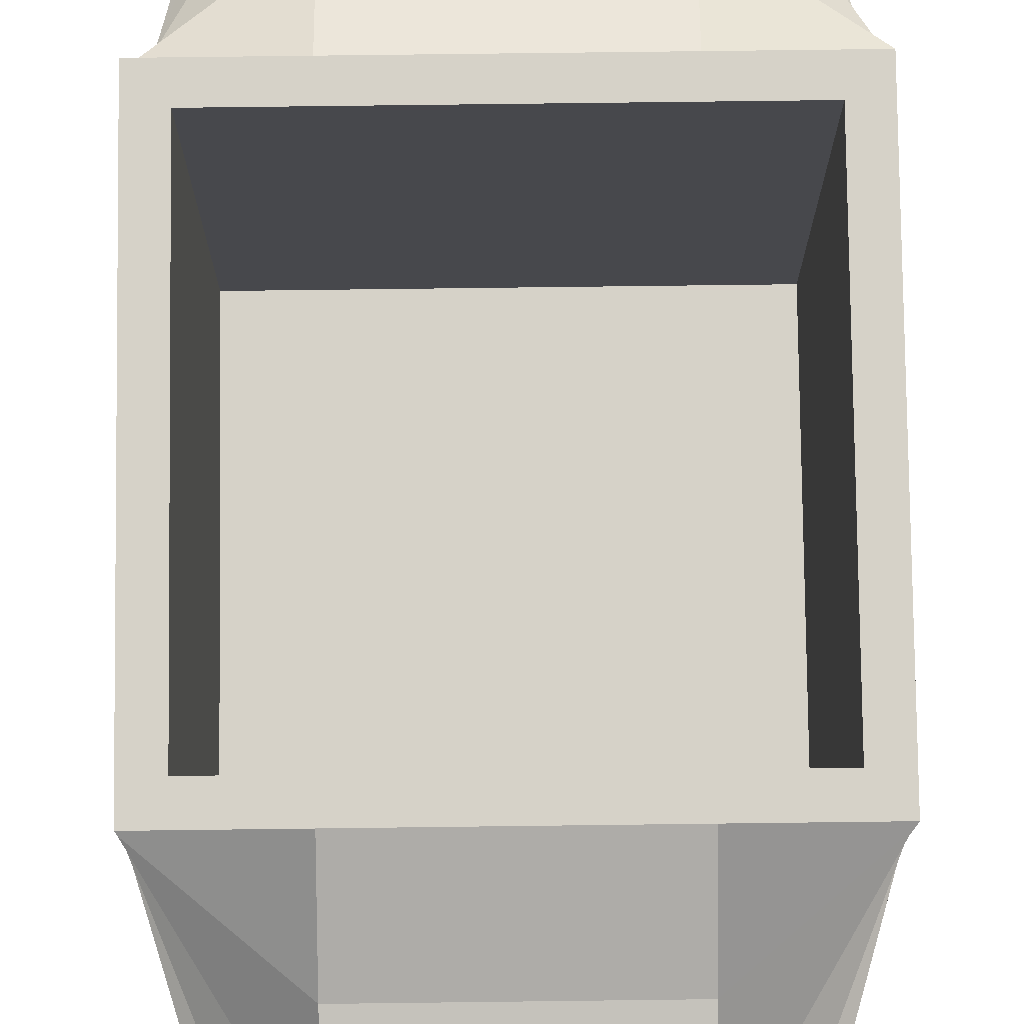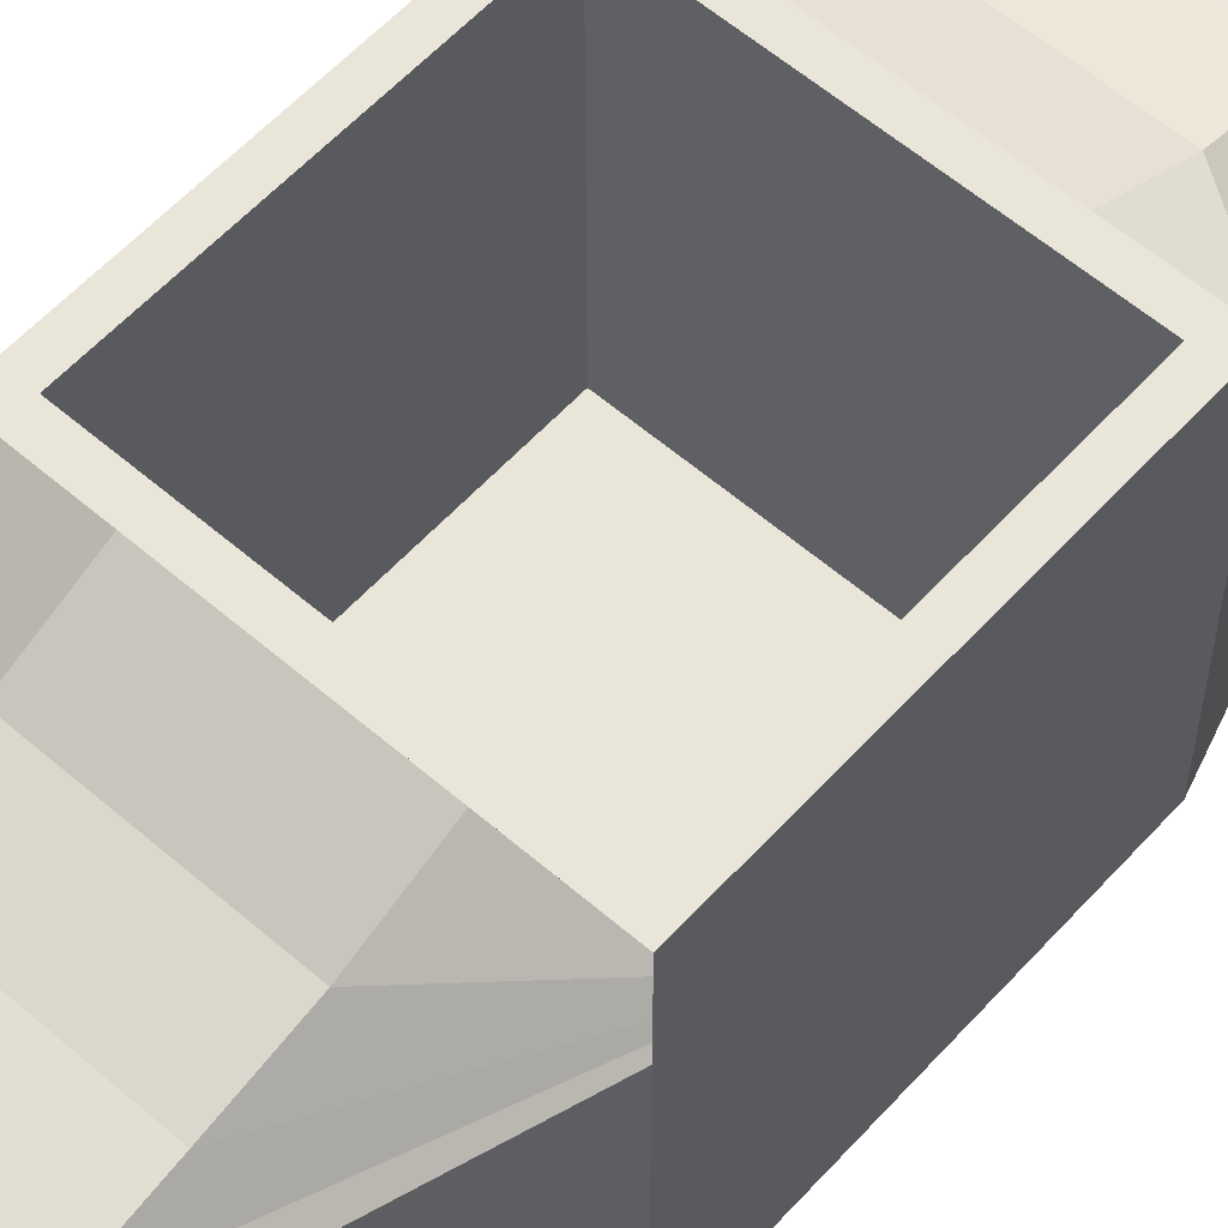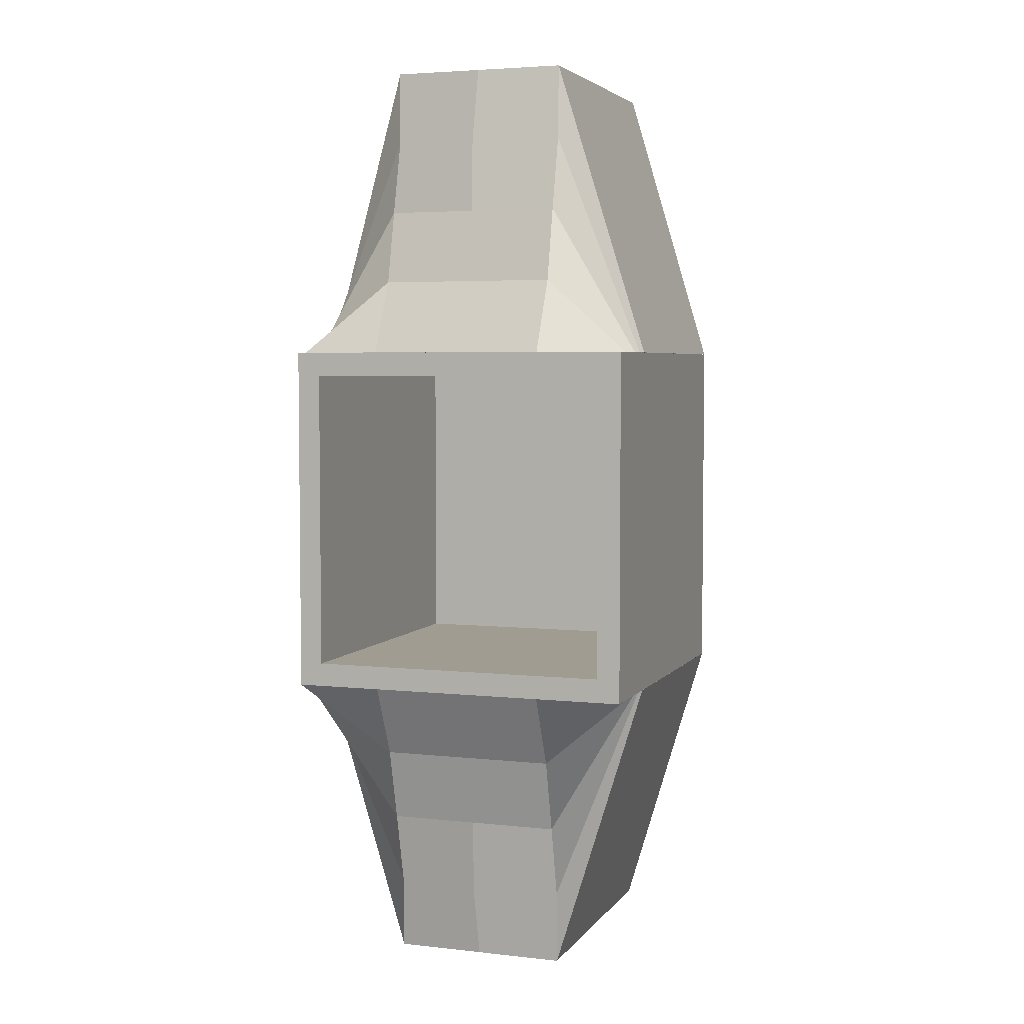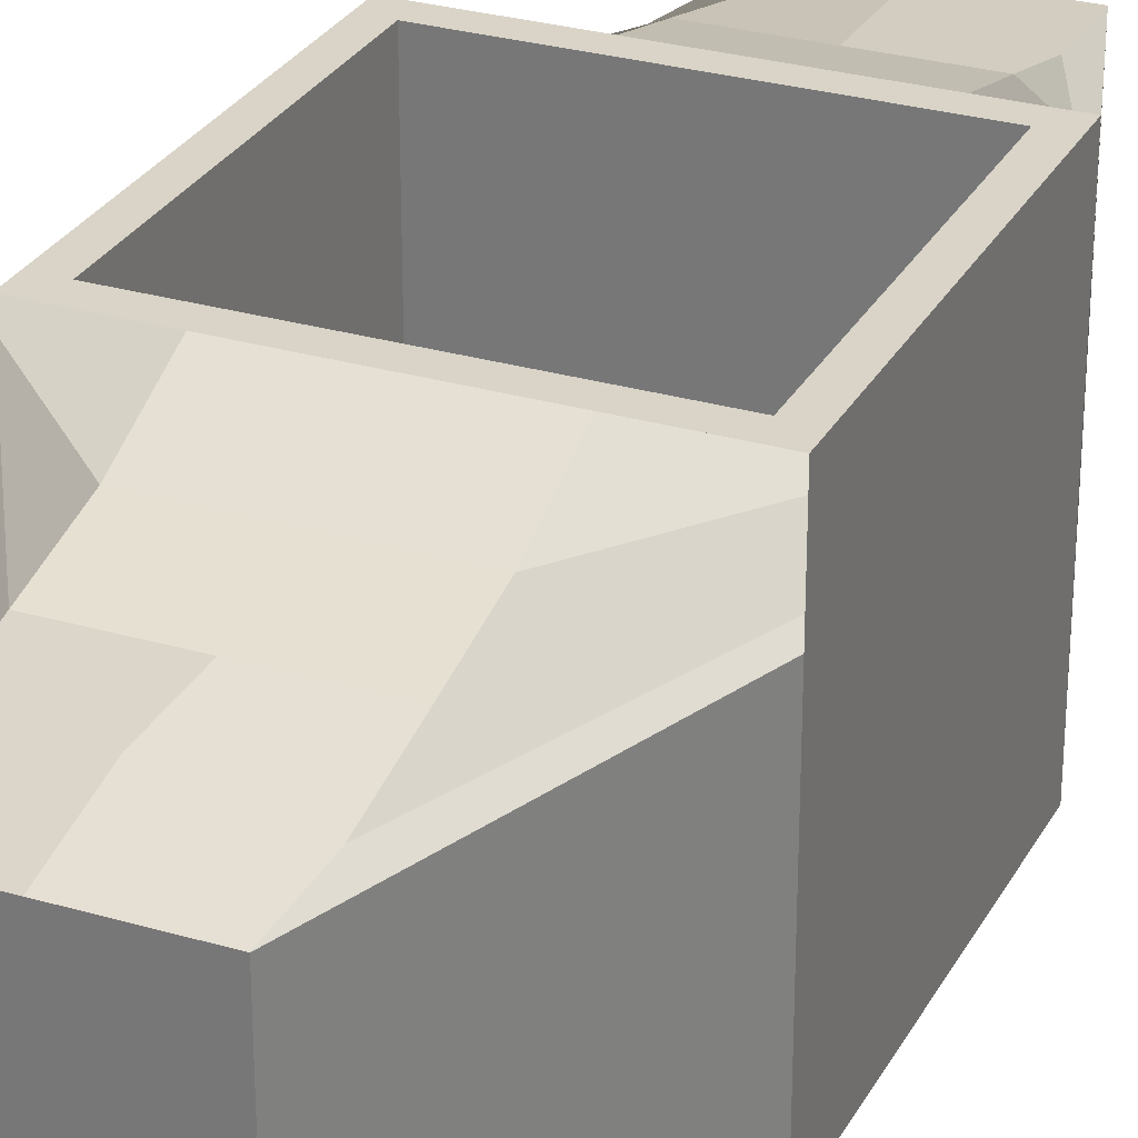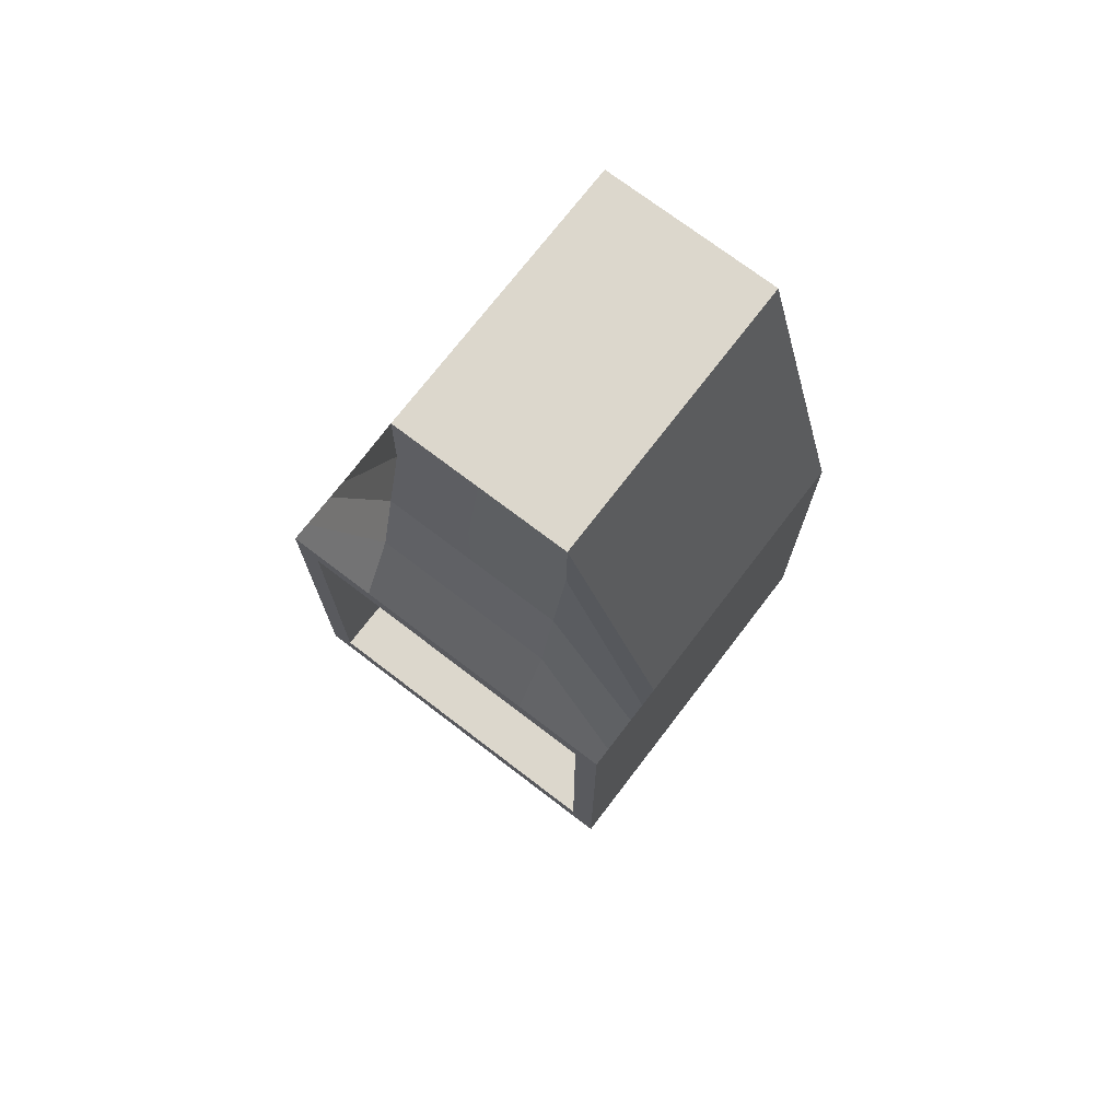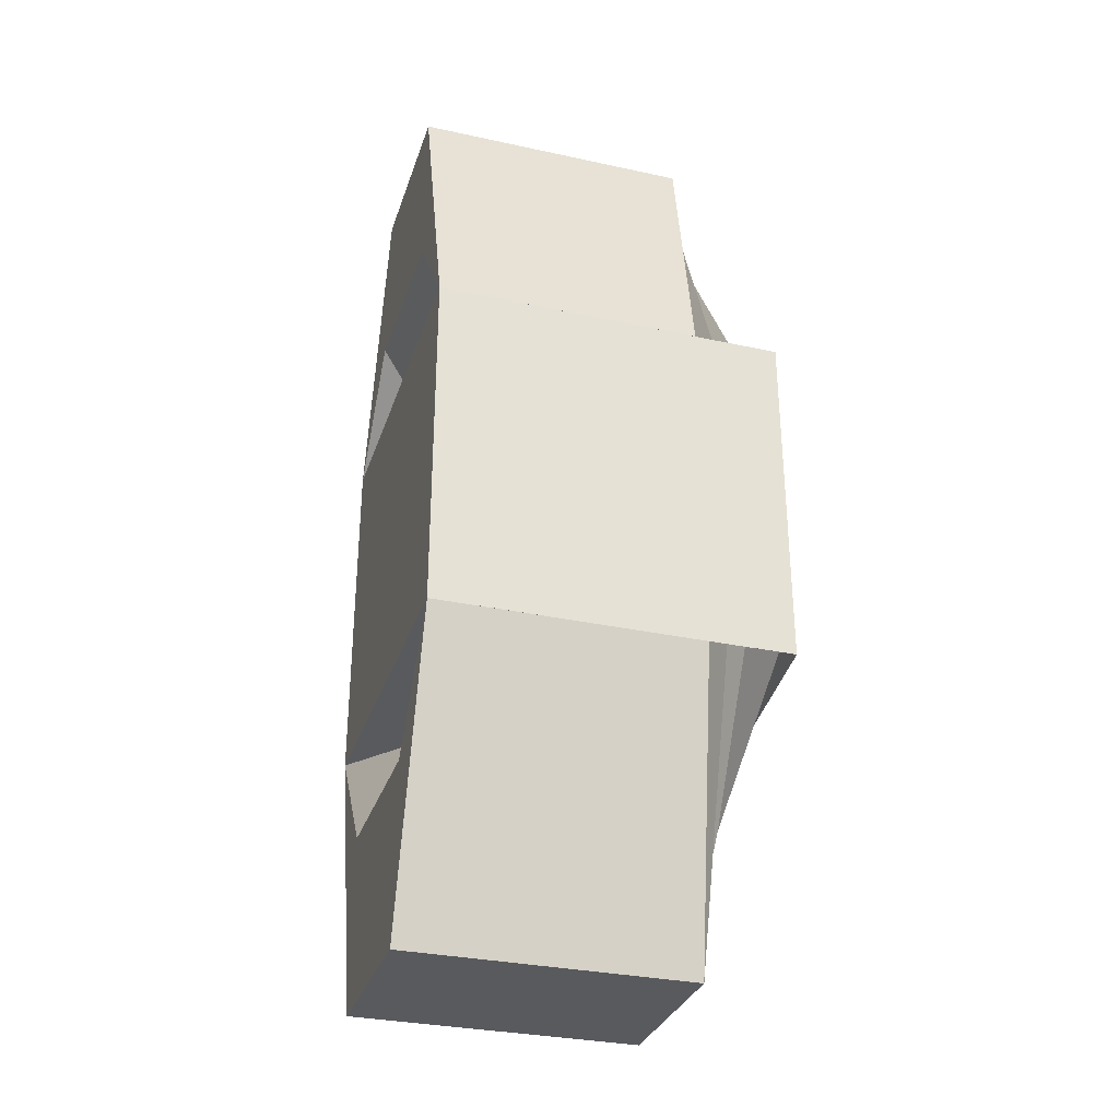
<metadata>
{"format":"obj","ext":"obj","renderer":"f3d","projection":"perspective","resolution":1024,"background":"white","views":[{"elev":78.4,"azim":-0.7,"up":"+Y"},{"elev":58.2,"azim":-138.2,"up":"+Y"},{"elev":4.4,"azim":-160.6,"up":"+Z"},{"elev":28.6,"azim":-156.3,"up":"+Y"},{"elev":73.0,"azim":-142.6,"up":"+Z"},{"elev":-31.8,"azim":73.0,"up":"+Z"}]}
</metadata>
<code>
o Cube.002
v 0.625 -3.068 -2.087
v 0.625 -3.068 -3.337
v 1.25 -3.068 -1.251
v 1.25 -3.068 -1.25
v 0.625 -0.6928 -1.25
v 1.25 -0.6928 -1.25
v 1.25 -0.5678 -1.25
v 0.625 -0.5678 -1.25
v -0.625 -2.568 -3.337
v -0.625 -3.068 -3.337
v -1.25 -3.068 -1.251
v -1.25 -2.568 -1.251
v 1.25 -0.6928 -1.251
v 1.25 -0.5678 -1.251
v -1.25 -2.568 -1.25
v -1.25 -3.068 -1.25
v -0.5406 -2.899 -1.249
v -0.5406 -0.5678 -1.249
v -1.081 -0.5678 -1.249
v -1.081 -2.899 -1.249
v 0.5406 -2.899 -1.248
v 0.5406 -0.5678 -1.248
v 1.081 -0.5678 -1.248
v 1.081 -2.899 -1.248
v -0.5406 -2.899 -1.248
v -1.081 -2.899 -1.248
v 1.081 -0.5678 -1.249
v 1.081 -2.899 -1.249
v -1.081 -0.5678 -1.248
v -1.25 -0.5678 -1.251
v -1.25 -0.5678 -1.25
v -0.625 -0.5678 -1.251
v -1.25 -1.057 -1.25
v -1.25 -1.057 -1.251
v -1.25 -1.182 -1.251
v -1.25 -1.068 -1.25
v -1.25 -1.568 -1.251
v -1.25 -1.568 -1.25
v -1.25 -2.068 -1.251
v -1.25 -2.068 -1.25
v 1.25 -2.568 -1.251
v 1.25 -2.568 -1.25
v 1.25 -2.068 -1.251
v 1.25 -2.068 -1.25
v 1.25 -1.568 -1.251
v 1.25 -1.568 -1.25
v 1.25 -1.182 -1.251
v 1.25 -1.068 -1.25
v -0.625 -1.057 -2.816
v -0.625 -1.068 -3.337
v -0.625 -1.568 -3.337
v -0.625 -2.068 -3.337
v 0.625 -2.568 -1.25
v 0.625 -2.068 -1.25
v 0.625 -1.568 -1.25
v 0.625 -1.068 -1.25
v -0.625 -1.568 -1.25
v -0.625 -1.068 -1.25
v 0 -1.568 -1.25
v 0 -1.068 -1.25
v -0.625 -2.068 -1.25
v 0 -2.068 -1.25
v -0.625 -2.568 -1.25
v 0 -2.568 -1.25
v -0.625 -3.068 -2.087
v 0 -3.068 -2.087
v 0.625 -2.568 -3.337
v 0.625 -2.068 -3.337
v 0 -2.568 -3.337
v 0 -2.068 -3.337
v 0.625 -1.568 -3.337
v 0 -1.568 -3.337
v 0.625 -1.068 -3.337
v 0 -1.068 -3.337
v 1.25 -1.057 -1.251
v 0.625 -1.057 -2.816
v 0 -0.9428 -2.816
v 0.625 -0.5678 -1.251
v 0.5406 -0.5678 -1.249
v 0 -0.5678 -1.251
v 0 -0.5678 -1.249
v -0.625 -0.5678 -1.25
v -0.5406 -0.5678 -1.248
v -1e-06 -0.5678 -1.25
v 0 -0.5678 -1.248
v 0.5406 -2.899 -1.249
v 0 -2.899 -1.249
v 0 -2.899 -1.248
v 0 -3.068 -3.337
v -1.25 -0.6928 -1.25
v -0.625 -0.6928 -1.25
v 0 -0.6928 -1.25
v 0.625 -0.9428 -1.25
v 0 -0.9428 -1.25
v 0.625 -0.8178 -1.25
v 0 -0.8178 -1.25
v -0.625 -0.9428 -1.25
v -0.625 -0.8178 -1.25
v -1.25 -0.8178 -1.25
v 0.003051 -0.8074 -1.772
v -0.6219 -0.8074 -1.772
v 0 -0.9324 -2.294
v -0.625 -0.9324 -2.294
v 0.6281 -0.8074 -1.772
v 0.625 -0.9324 -2.294
v 1.25 -0.9324 -1.251
v -1.25 -0.6928 -1.251
v -1.25 -0.9324 -1.251
v 1.25 -1.057 -1.25
v 1.25 -0.8178 -1.25
f 1 2 3 4
f 5 6 7 8
f 9 10 11 12
f 13 14 7 6
f 15 12 11 16
f 17 18 19 20
f 21 22 23 24
f 25 17 20 26
f 24 23 27 28
f 29 26 20 19
f 29 19 30 31
f 22 8 7 23
f 23 7 14 27
f 18 32 30 19
f 33 34 35 36
f 36 35 37 38
f 38 37 39 40
f 40 39 12 15
f 3 41 42 4
f 41 43 44 42
f 43 45 46 44
f 45 47 48 46
f 49 50 35 34
f 50 51 37 35
f 51 52 39 37
f 52 9 12 39
f 1 4 42 53
f 53 42 44 54
f 54 44 46 55
f 55 46 48 56
f 38 57 58 36
f 57 59 60 58
f 59 55 56 60
f 40 61 57 38
f 61 62 59 57
f 62 54 55 59
f 15 63 61 40
f 63 64 62 61
f 64 53 54 62
f 16 65 63 15
f 65 66 64 63
f 66 1 53 64
f 43 41 67 68
f 68 67 69 70
f 70 69 9 52
f 45 43 68 71
f 71 68 70 72
f 72 70 52 51
f 47 45 71 73
f 73 71 72 74
f 74 72 51 50
f 75 47 73 76
f 76 73 74 77
f 77 74 50 49
f 27 14 78 79
f 79 78 80 81
f 81 80 32 18
f 29 31 82 83
f 83 82 84 85
f 85 84 8 22
f 24 28 86 21
f 21 86 87 88
f 88 87 17 25
f 26 29 83 25
f 25 83 85 88
f 88 85 22 21
f 28 27 79 86
f 86 79 81 87
f 87 81 18 17
f 41 3 2 67
f 67 2 89 69
f 69 89 10 9
f 90 91 82 31
f 91 92 84 82
f 92 5 8 84
f 16 11 10 65
f 65 10 89 66
f 66 89 2 1
f 60 56 93 94
f 94 93 95 96
f 96 95 5 92
f 58 60 94 97
f 97 94 96 98
f 98 96 92 91
f 36 58 97 33
f 33 97 98 99
f 99 98 91 90
f 80 100 101 32
f 100 102 103 101
f 102 77 49 103
f 78 104 100 80
f 104 105 102 100
f 105 76 77 102
f 14 13 104 78
f 13 106 105 104
f 106 75 76 105
f 32 101 107 30
f 101 103 108 107
f 103 49 34 108
f 31 30 107 90
f 90 107 108 99
f 99 108 34 33
f 47 75 109 48
f 75 106 110 109
f 106 13 6 110
f 56 48 109 93
f 93 109 110 95
f 95 110 6 5
o Cube.001
v -0.625 -3.068 2.087
v -0.625 -3.068 3.337
v -1.25 -3.068 1.251
v -1.25 -3.068 1.25
v -0.625 -0.6928 1.25
v -1.25 -0.6928 1.25
v -1.25 -0.5678 1.25
v -0.625 -0.5678 1.25
v 0.625 -2.568 3.337
v 0.625 -3.068 3.337
v 1.25 -3.068 1.251
v 1.25 -2.568 1.251
v -1.25 -0.6928 1.251
v -1.25 -0.5678 1.251
v 1.25 -2.568 1.25
v 1.25 -3.068 1.25
v 0.5406 -2.899 1.249
v 0.5406 -0.5678 1.249
v 1.081 -0.5678 1.249
v 1.081 -2.899 1.249
v -0.5406 -2.899 1.248
v -0.5406 -0.5678 1.248
v -1.081 -0.5678 1.248
v -1.081 -2.899 1.248
v 0.5406 -2.899 1.248
v 1.081 -2.899 1.248
v -1.081 -0.5678 1.249
v -1.081 -2.899 1.249
v 1.081 -0.5678 1.248
v 1.25 -0.5678 1.251
v 1.25 -0.5678 1.25
v 0.625 -0.5678 1.251
v 1.25 -1.057 1.25
v 1.25 -1.057 1.251
v 1.25 -1.182 1.251
v 1.25 -1.068 1.25
v 1.25 -1.568 1.251
v 1.25 -1.568 1.25
v 1.25 -2.068 1.251
v 1.25 -2.068 1.25
v -1.25 -2.568 1.251
v -1.25 -2.568 1.25
v -1.25 -2.068 1.251
v -1.25 -2.068 1.25
v -1.25 -1.568 1.251
v -1.25 -1.568 1.25
v -1.25 -1.182 1.251
v -1.25 -1.068 1.25
v 0.625 -1.057 2.816
v 0.625 -1.068 3.337
v 0.625 -1.568 3.337
v 0.625 -2.068 3.337
v -0.625 -2.568 1.25
v -0.625 -2.068 1.25
v -0.625 -1.568 1.25
v -0.625 -1.068 1.25
v 0.625 -1.568 1.25
v 0.625 -1.068 1.25
v 0 -1.568 1.25
v 1e-06 -1.068 1.25
v 0.625 -2.068 1.25
v 0 -2.068 1.25
v 0.625 -2.568 1.25
v 0 -2.568 1.25
v 0.625 -3.068 2.087
v 0 -3.068 2.087
v -0.625 -2.568 3.337
v -0.625 -2.068 3.337
v 0 -2.568 3.337
v 0 -2.068 3.337
v -0.625 -1.568 3.337
v 0 -1.568 3.337
v -0.625 -1.068 3.337
v 0 -1.068 3.337
v -1.25 -1.057 1.251
v -0.625 -1.057 2.816
v 0 -0.9428 2.816
v -0.625 -0.5678 1.251
v -0.5406 -0.5678 1.249
v 0 -0.5678 1.251
v 1e-06 -0.5678 1.249
v 0.625 -0.5678 1.25
v 0.5406 -0.5678 1.248
v 1e-06 -0.5678 1.25
v 0 -0.5678 1.248
v -0.5406 -2.899 1.249
v 0 -2.899 1.249
v 0 -2.899 1.248
v 0 -3.068 3.337
v 1.25 -0.6928 1.25
v 0.625 -0.6928 1.25
v 1e-06 -0.6928 1.25
v -0.625 -0.9428 1.25
v 1e-06 -0.9428 1.25
v -0.625 -0.8178 1.25
v 1e-06 -0.8178 1.25
v 0.625 -0.9428 1.25
v 0.625 -0.8178 1.25
v 1.25 -0.8178 1.25
v -0.003051 -0.8074 1.772
v 0.6219 -0.8074 1.772
v 0 -0.9324 2.294
v 0.625 -0.9324 2.294
v -0.6281 -0.8074 1.772
v -0.625 -0.9324 2.294
v -1.25 -0.9324 1.251
v 1.25 -0.6928 1.251
v 1.25 -0.9324 1.251
v -1.25 -1.057 1.25
v -1.25 -0.8178 1.25
f 111 112 113 114
f 115 116 117 118
f 119 120 121 122
f 123 124 117 116
f 125 122 121 126
f 127 128 129 130
f 131 132 133 134
f 135 127 130 136
f 134 133 137 138
f 139 136 130 129
f 139 129 140 141
f 132 118 117 133
f 133 117 124 137
f 128 142 140 129
f 143 144 145 146
f 146 145 147 148
f 148 147 149 150
f 150 149 122 125
f 113 151 152 114
f 151 153 154 152
f 153 155 156 154
f 155 157 158 156
f 159 160 145 144
f 160 161 147 145
f 161 162 149 147
f 162 119 122 149
f 111 114 152 163
f 163 152 154 164
f 164 154 156 165
f 165 156 158 166
f 148 167 168 146
f 167 169 170 168
f 169 165 166 170
f 150 171 167 148
f 171 172 169 167
f 172 164 165 169
f 125 173 171 150
f 173 174 172 171
f 174 163 164 172
f 126 175 173 125
f 175 176 174 173
f 176 111 163 174
f 153 151 177 178
f 178 177 179 180
f 180 179 119 162
f 155 153 178 181
f 181 178 180 182
f 182 180 162 161
f 157 155 181 183
f 183 181 182 184
f 184 182 161 160
f 185 157 183 186
f 186 183 184 187
f 187 184 160 159
f 137 124 188 189
f 189 188 190 191
f 191 190 142 128
f 139 141 192 193
f 193 192 194 195
f 195 194 118 132
f 134 138 196 131
f 131 196 197 198
f 198 197 127 135
f 136 139 193 135
f 135 193 195 198
f 198 195 132 131
f 138 137 189 196
f 196 189 191 197
f 197 191 128 127
f 151 113 112 177
f 177 112 199 179
f 179 199 120 119
f 200 201 192 141
f 201 202 194 192
f 202 115 118 194
f 126 121 120 175
f 175 120 199 176
f 176 199 112 111
f 170 166 203 204
f 204 203 205 206
f 206 205 115 202
f 168 170 204 207
f 207 204 206 208
f 208 206 202 201
f 146 168 207 143
f 143 207 208 209
f 209 208 201 200
f 190 210 211 142
f 210 212 213 211
f 212 187 159 213
f 188 214 210 190
f 214 215 212 210
f 215 186 187 212
f 124 123 214 188
f 123 216 215 214
f 216 185 186 215
f 142 211 217 140
f 211 213 218 217
f 213 159 144 218
f 141 140 217 200
f 200 217 218 209
f 209 218 144 143
f 157 185 219 158
f 185 216 220 219
f 216 123 116 220
f 166 158 219 203
f 203 219 220 205
f 205 220 116 115
o Cube.003
v 1.25 -3.068 -1.25
v 1.25 -3.068 1.25
v -1.25 -3.068 1.25
v -1.25 -3.068 -1.25
v -1.25 -0.5678 -1.25
v 1.25 -0.5678 -1.25
v -1.25 -0.5678 1.25
v 1.25 -0.5678 1.25
v -1.081 -2.899 1.081
v -1.081 -0.5678 1.081
v 1.081 -0.5678 1.081
v 1.081 -2.899 1.081
v 1.081 -2.899 -1.081
v 1.081 -0.5678 -1.081
v -1.081 -0.5678 -1.081
v -1.081 -2.899 -1.081
f 221 222 223 224
f 221 224 225 226
f 227 223 222 228
f 223 227 225 224
f 226 228 222 221
f 229 230 231 232
f 233 234 235 236
f 236 229 232 233
f 236 235 230 229
f 234 233 232 231
f 234 231 228 226
f 234 226 225 235
f 235 225 227 230
f 230 227 228 231

</code>
